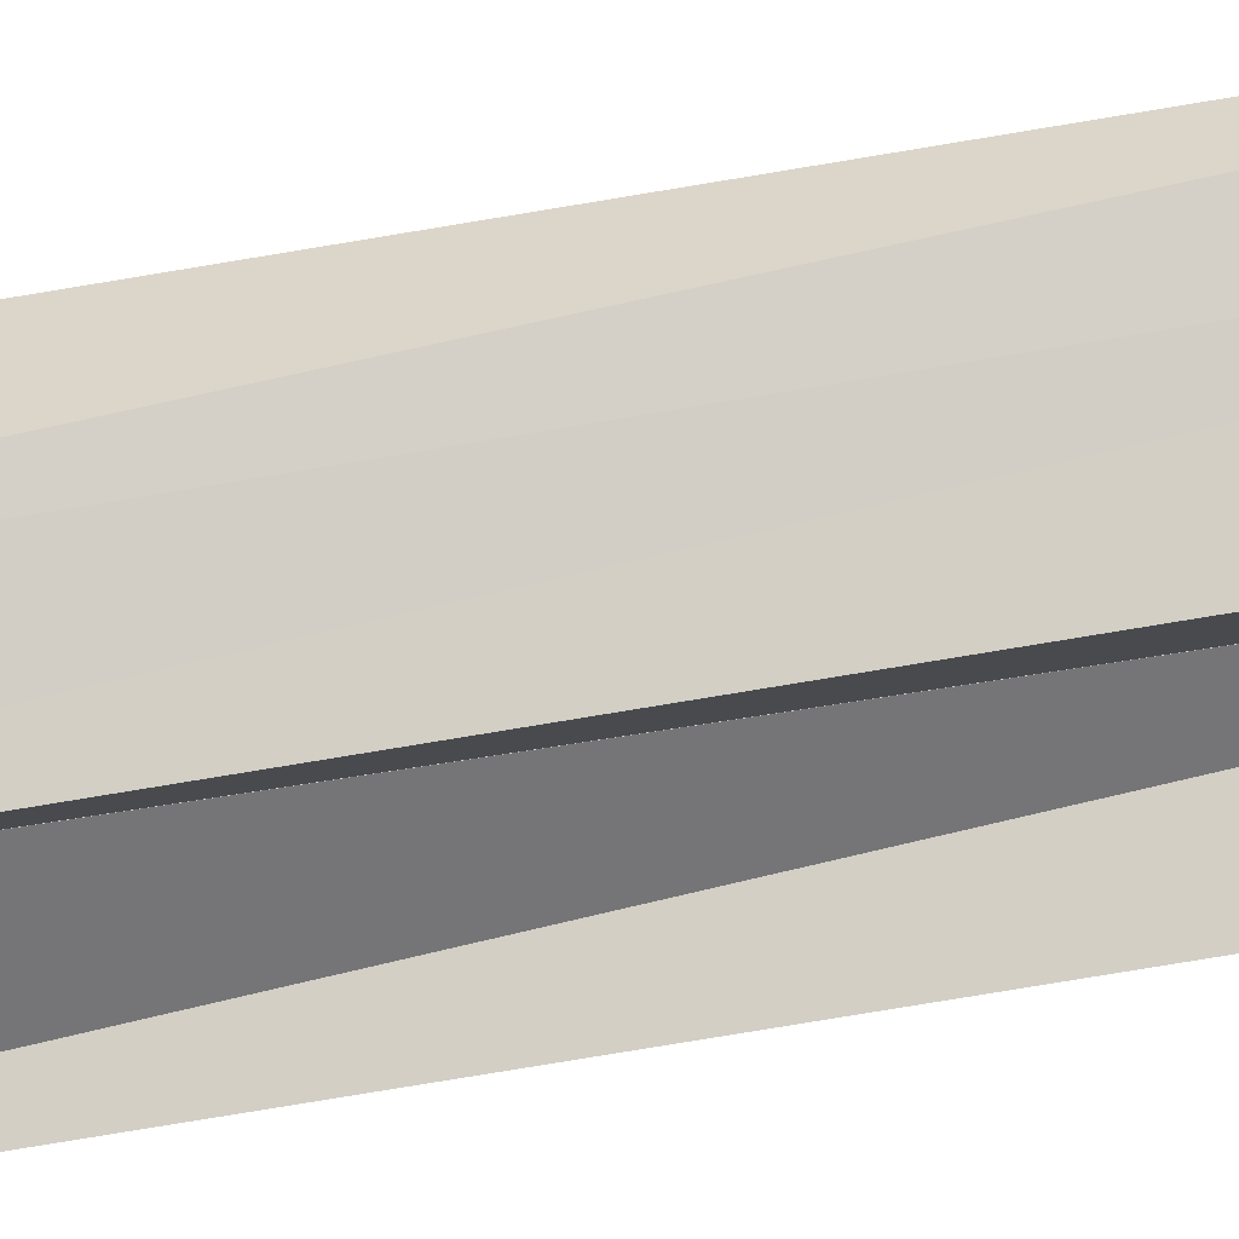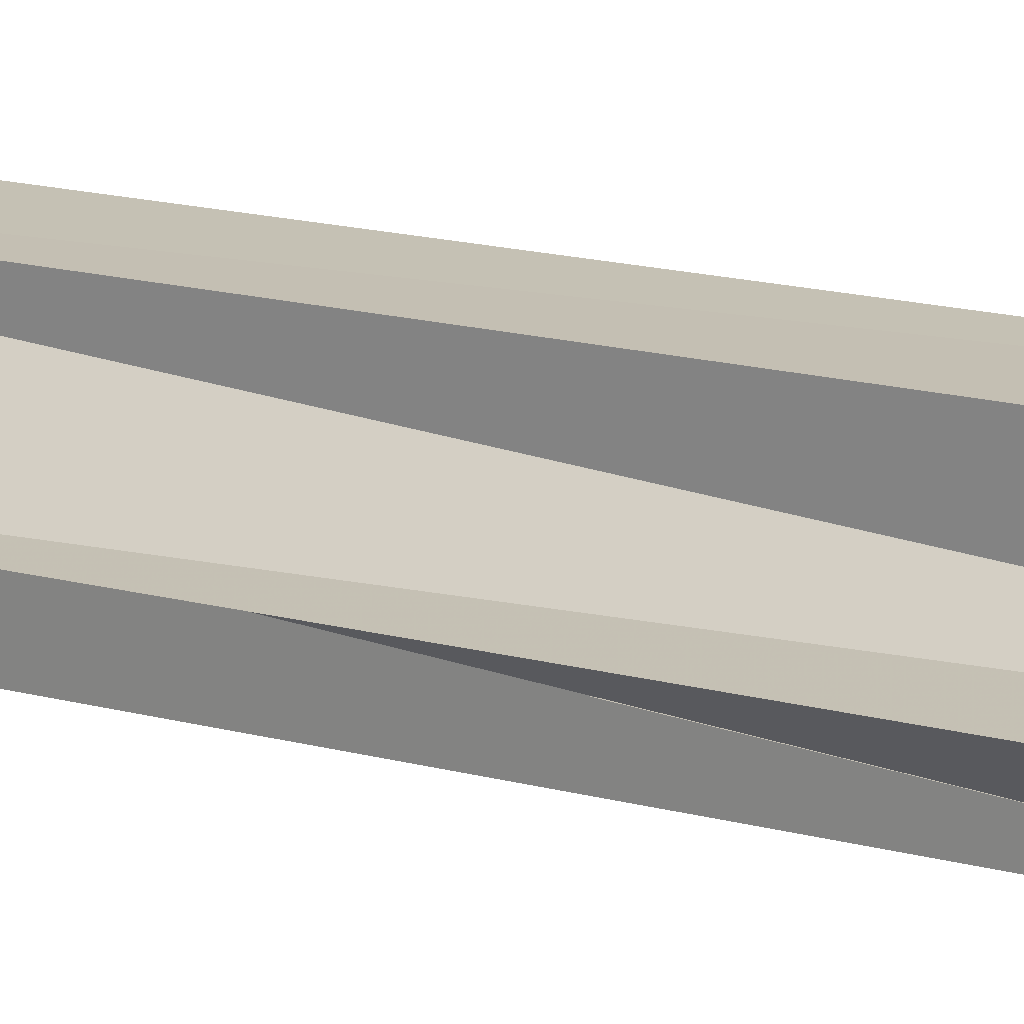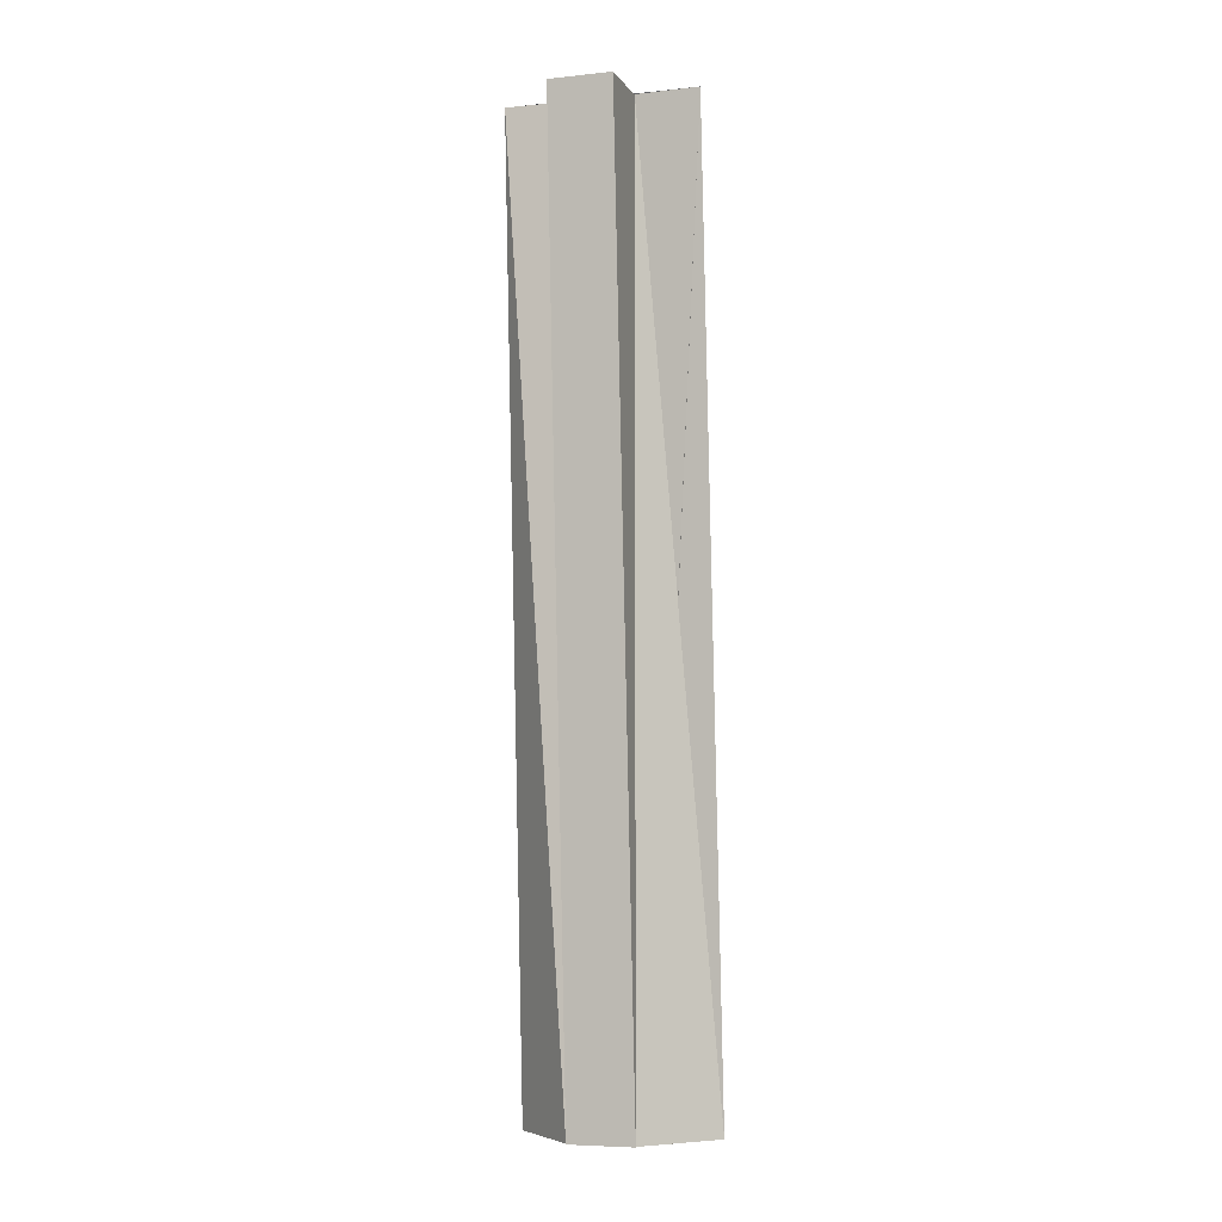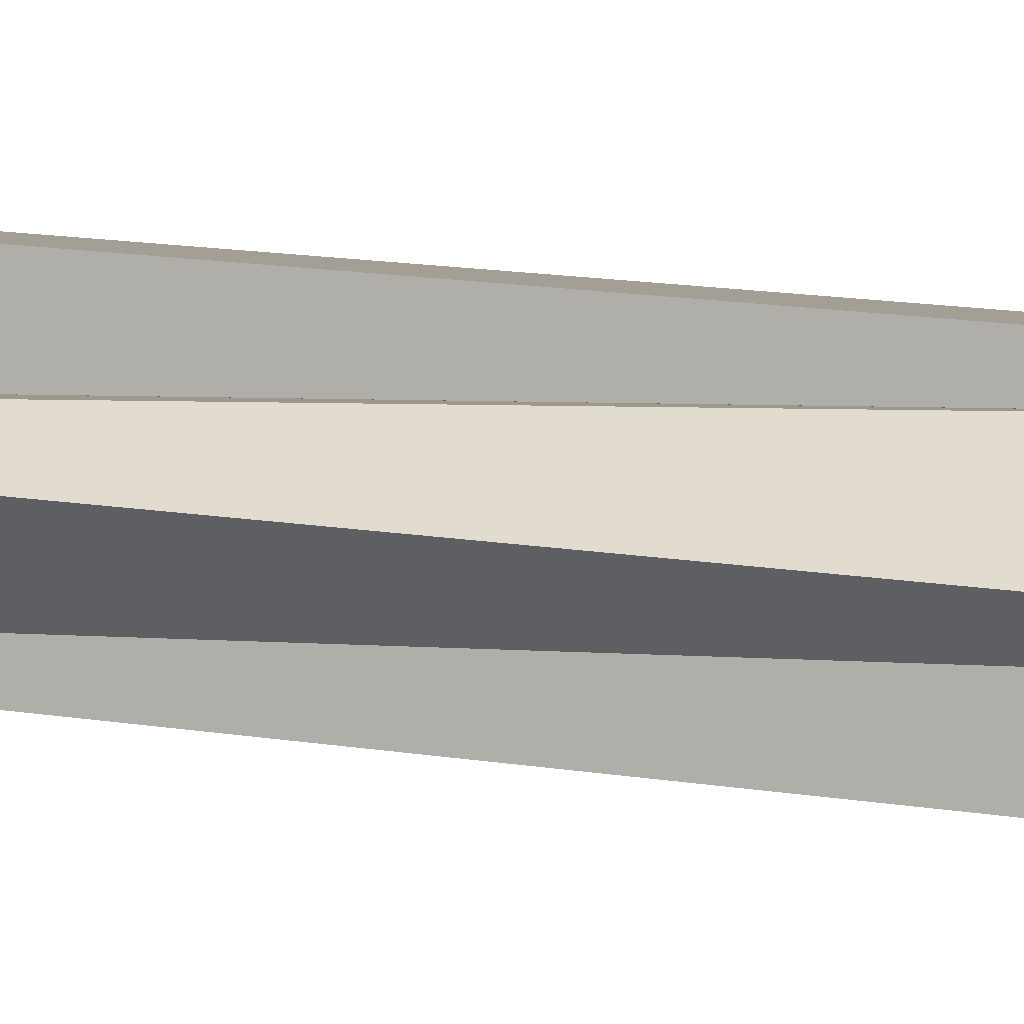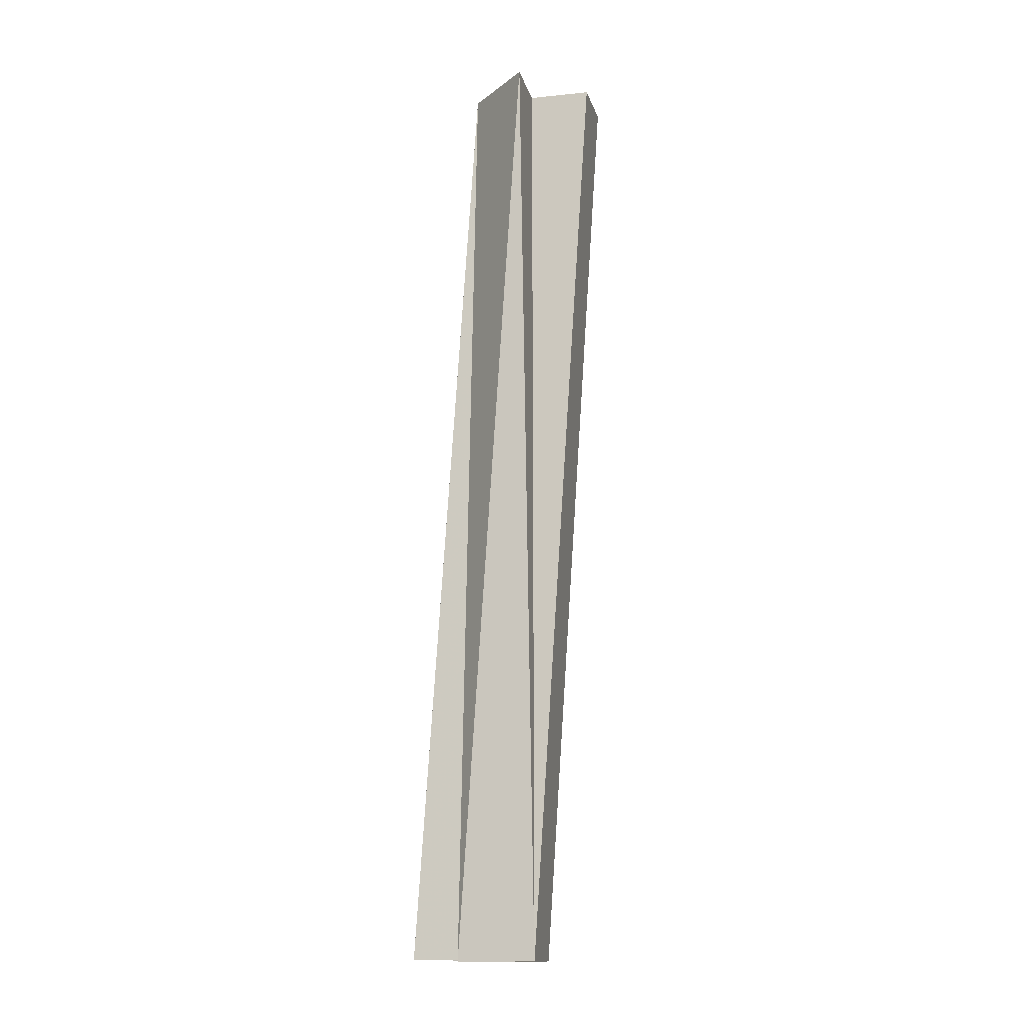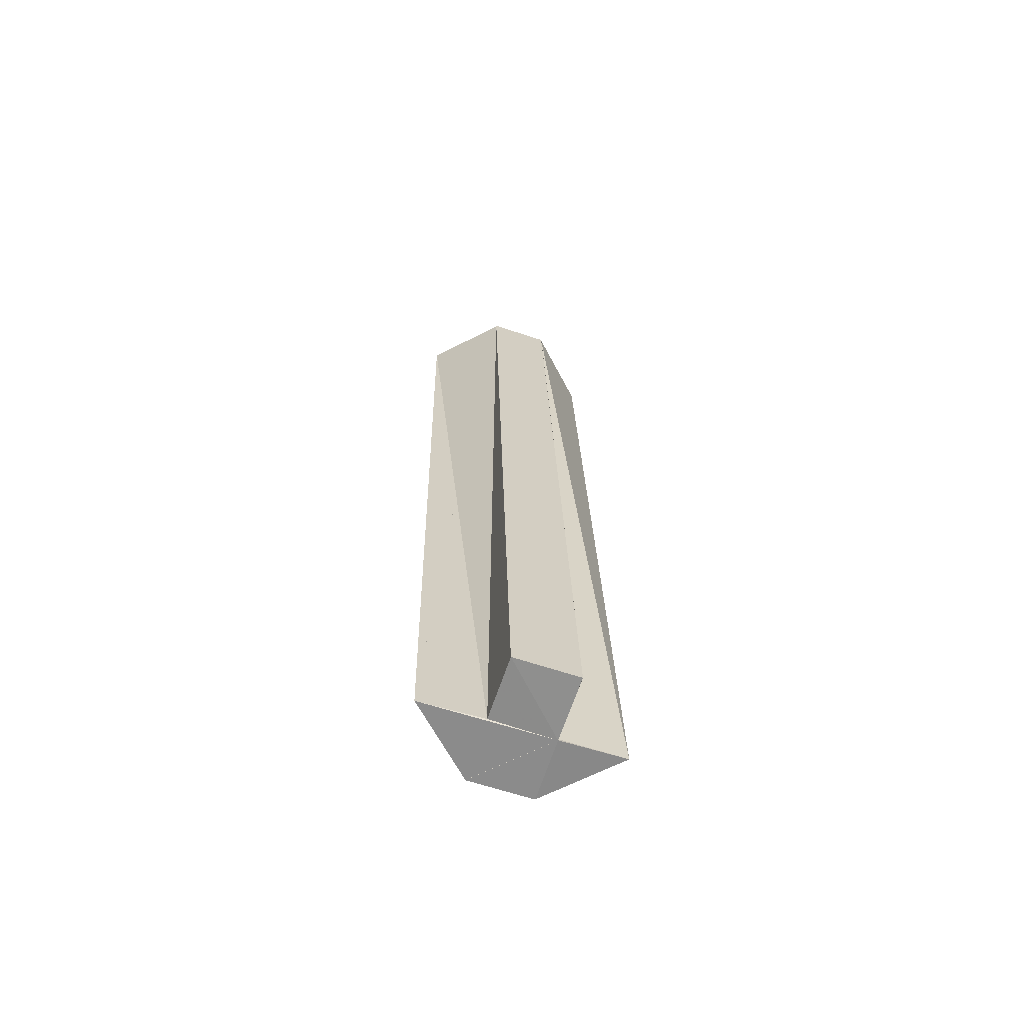
<metadata>
{"format":"obj","ext":"obj","renderer":"f3d","projection":"perspective","resolution":1024,"background":"white","views":[{"elev":79.4,"azim":81.3,"up":"+Y"},{"elev":20.8,"azim":123.1,"up":"+Y"},{"elev":-5.9,"azim":17.4,"up":"+Z"},{"elev":2.9,"azim":-68.4,"up":"+Y"},{"elev":-13.6,"azim":-76.6,"up":"+Z"},{"elev":-63.7,"azim":162.2,"up":"+Z"}]}
</metadata>
<code>
o 30127
v 2201 1873 6.024
v 2201 1873 6.024
v 2201 1873 6.174
v 2201 1873 6.174
v 2201 1873 6.024
v 2201 1873 6.174
v 2201 1873 6.174
v 2201 1873 6.024
v 2201 1873 6.024
v 2201 1873 6.174
v 2201 1873 6.024
v 2201 1873 6.024
v 2201 1873 6.174
v 2201 1873 6.024
v 2201 1873 6.174
v 2201 1873 6.174
v 2201 1873 6.024
v 2201 1873 6.174
v 2201 1873 6.024
v 2201 1873 6.024
v 2201 1873 6.174
v 2201 1873 6.174
v 2201 1873 6.024
v 2201 1873 6.174
v 2201 1873 6.024
v 2201 1873 6.024
v 2201 1873 6.024
v 2201 1873 6.024
v 2201 1873 6.024
v 2201 1873 6.024
v 2201 1873 6.024
v 2201 1873 6.024
v 2201 1873 6.024
v 2201 1873 6.024
v 2201 1873 6.174
v 2201 1873 6.174
v 2201 1873 6.024
v 2201 1873 6.024
v 2201 1873 6.174
v 2201 1873 6.174
v 2201 1873 6.024
v 2201 1873 6.174
v 2201 1873 6.174
v 2201 1873 6.024
v 2201 1873 6.174
v 2201 1873 6.174
v 2201 1873 6.174
v 2201 1873 6.174
v 2201 1873 6.174
v 2201 1873 6.174
v 2201 1873 6.174
v 2201 1873 6.174
v 2201 1873 6.174
v 2201 1873 6.024
v 2201 1873 6.024
v 2201 1873 6.174
v 2201 1873 6.174
v 2201 1873 6.024
v 2201 1873 6.174
v 2201 1873 6.024
v 2201 1873 6.024
v 2201 1873 6.174
v 2201 1873 6.024
v 2201 1873 6.174
v 2201 1873 6.174
v 2201 1873 6.174
v 2201 1873 6.174
v 2201 1873 6.174
v 2201 1873 6.174
f 1 2 3
f 3 2 4
f 5 2 1
f 6 7 3
f 5 8 9
f 9 8 10
f 11 12 13
f 12 14 15
f 16 17 18
f 19 20 21
f 22 23 24
f 25 26 23
f 25 27 28
f 29 30 27
f 29 31 32
f 25 33 34
f 35 33 36
f 37 38 39
f 40 41 42
f 43 44 45
f 46 43 47
f 46 48 49
f 50 51 48
f 50 52 53
f 54 55 56
f 57 58 59
f 60 61 62
f 62 63 64
f 65 66 67
f 65 68 69

</code>
